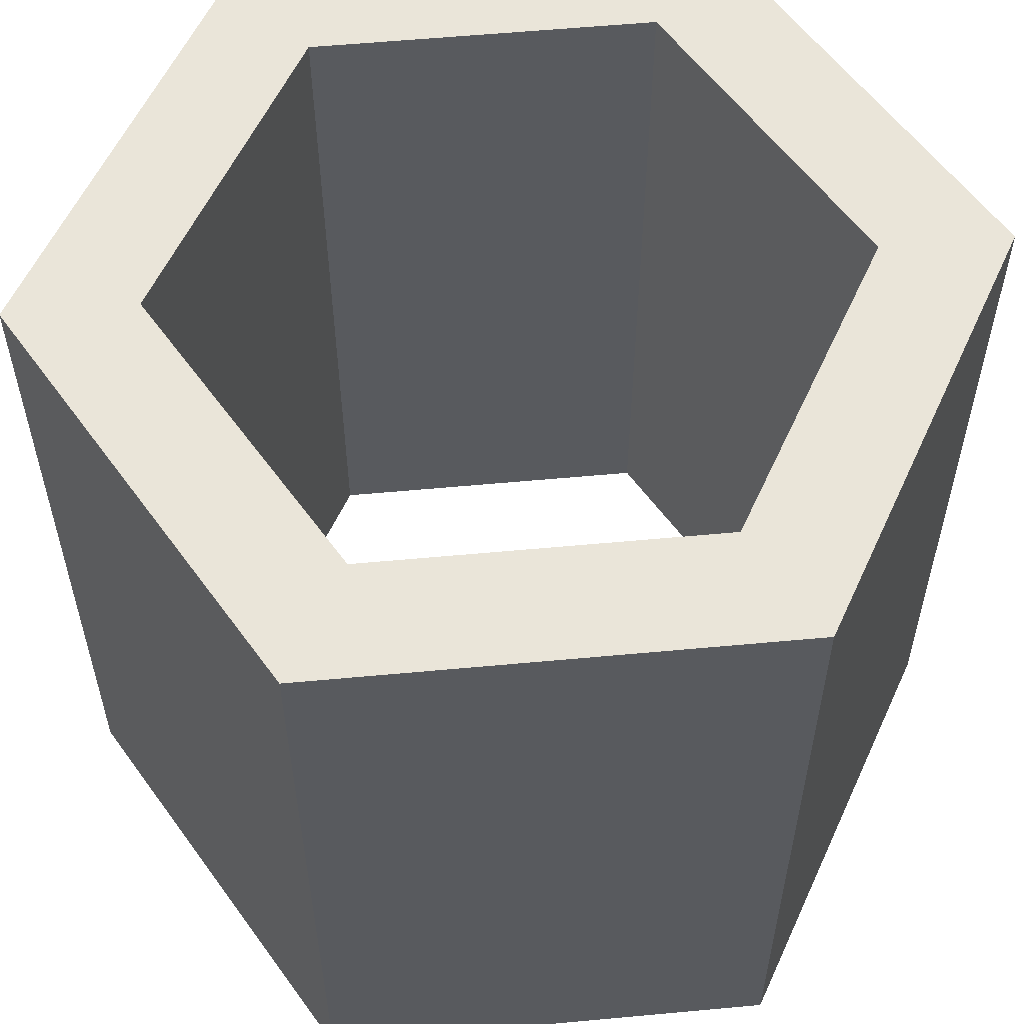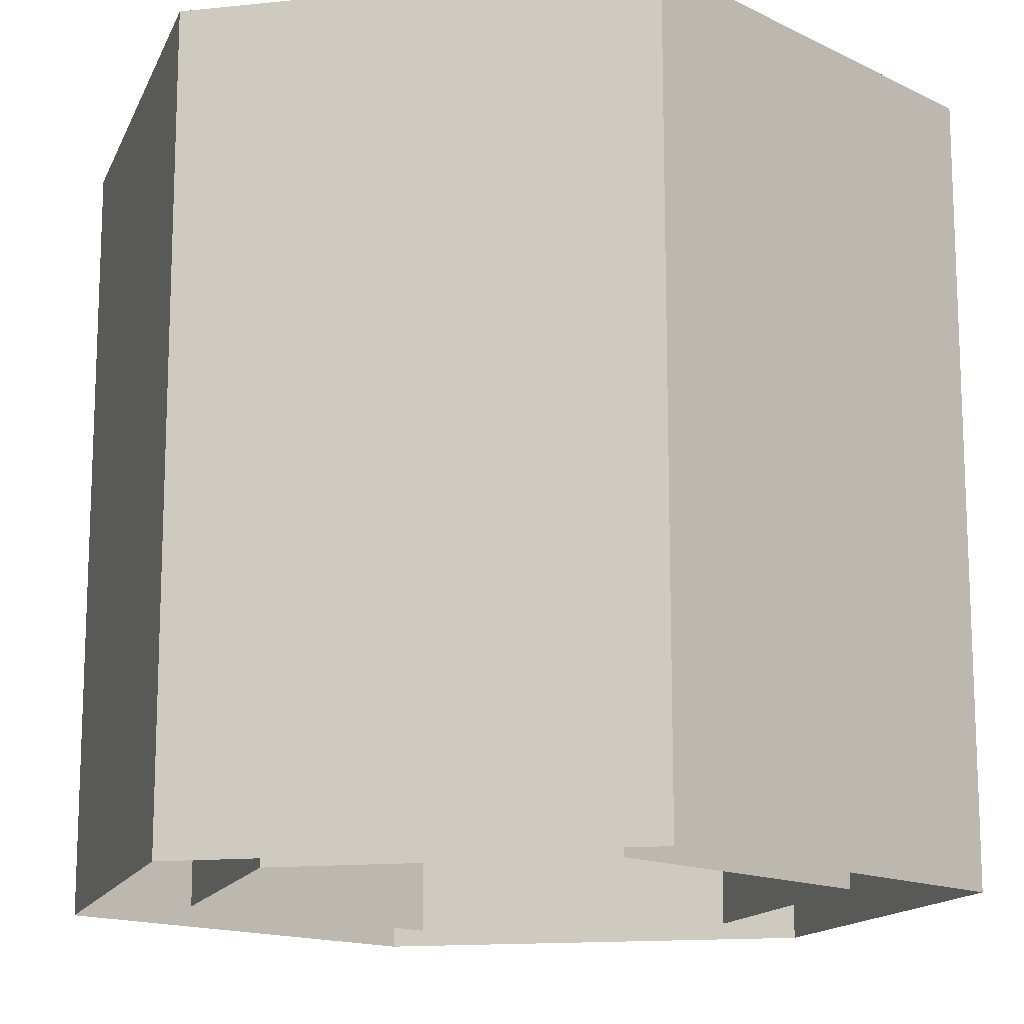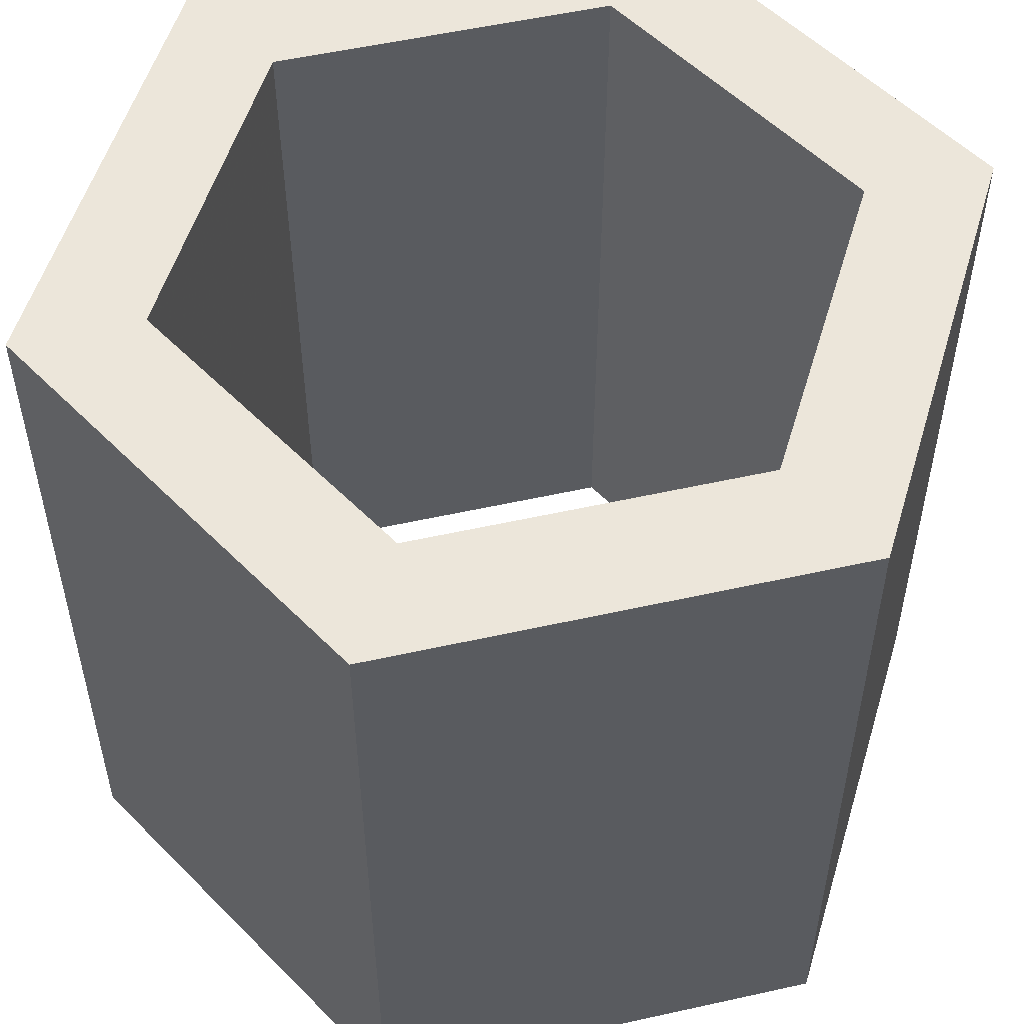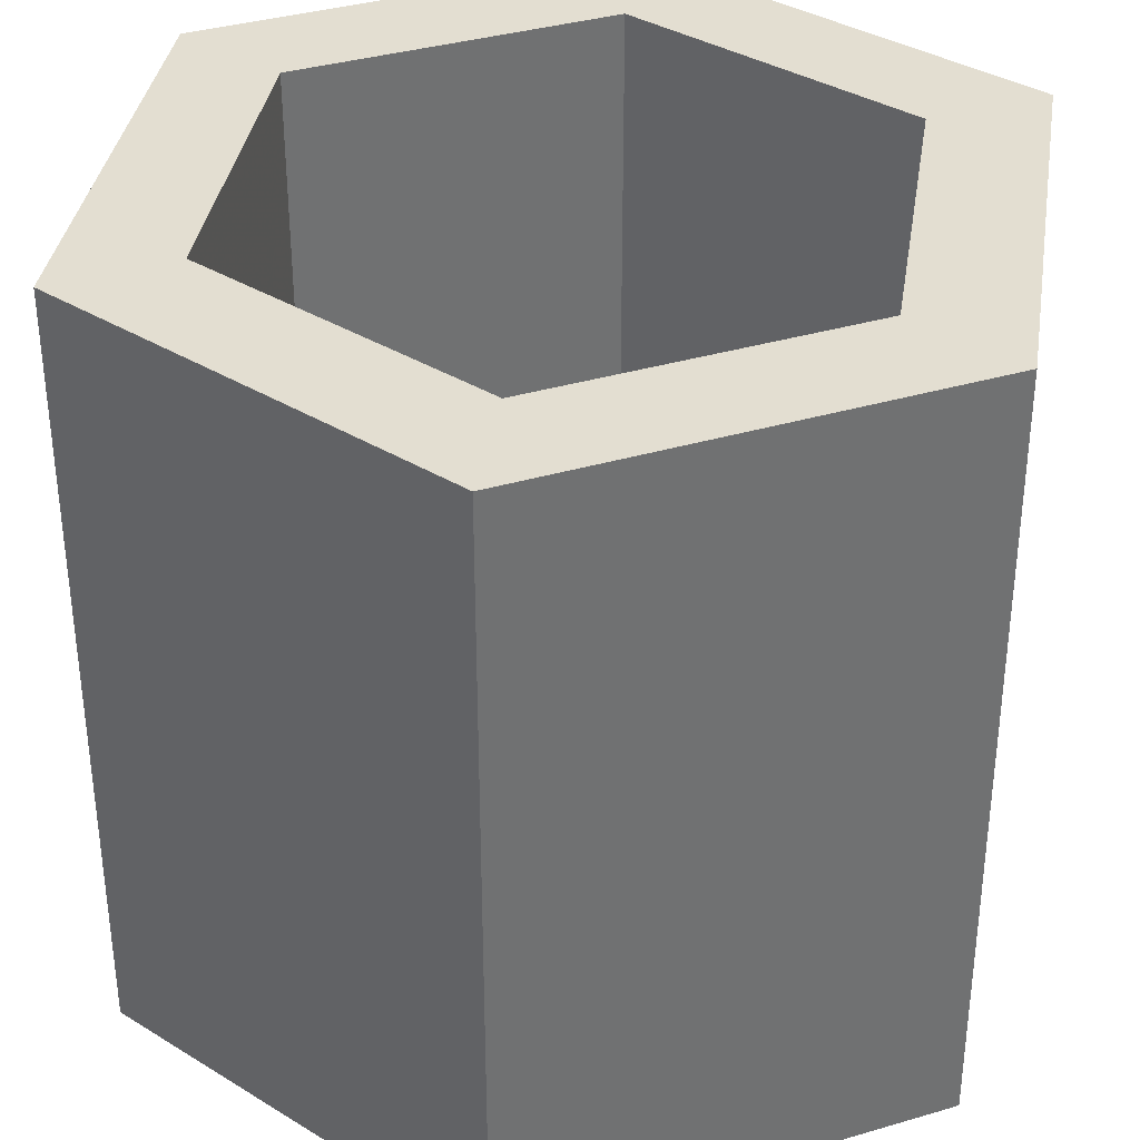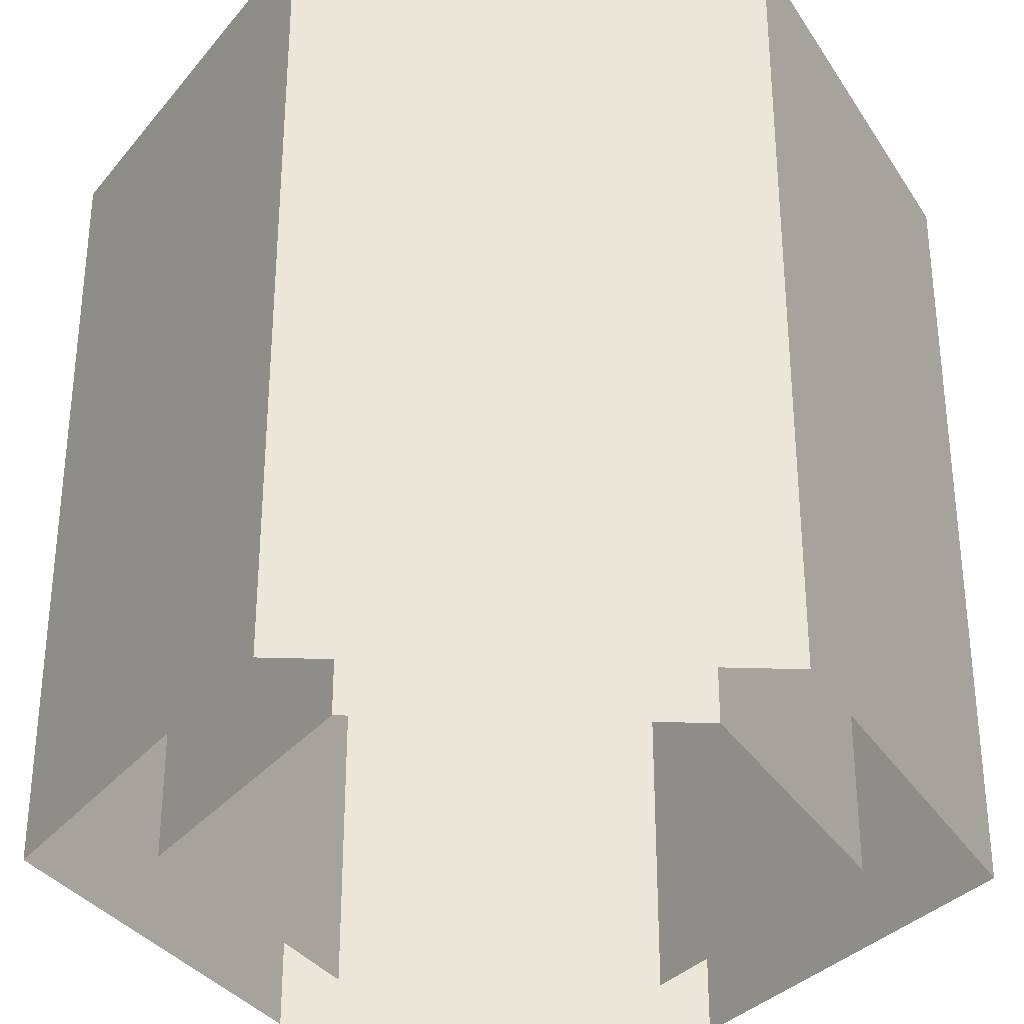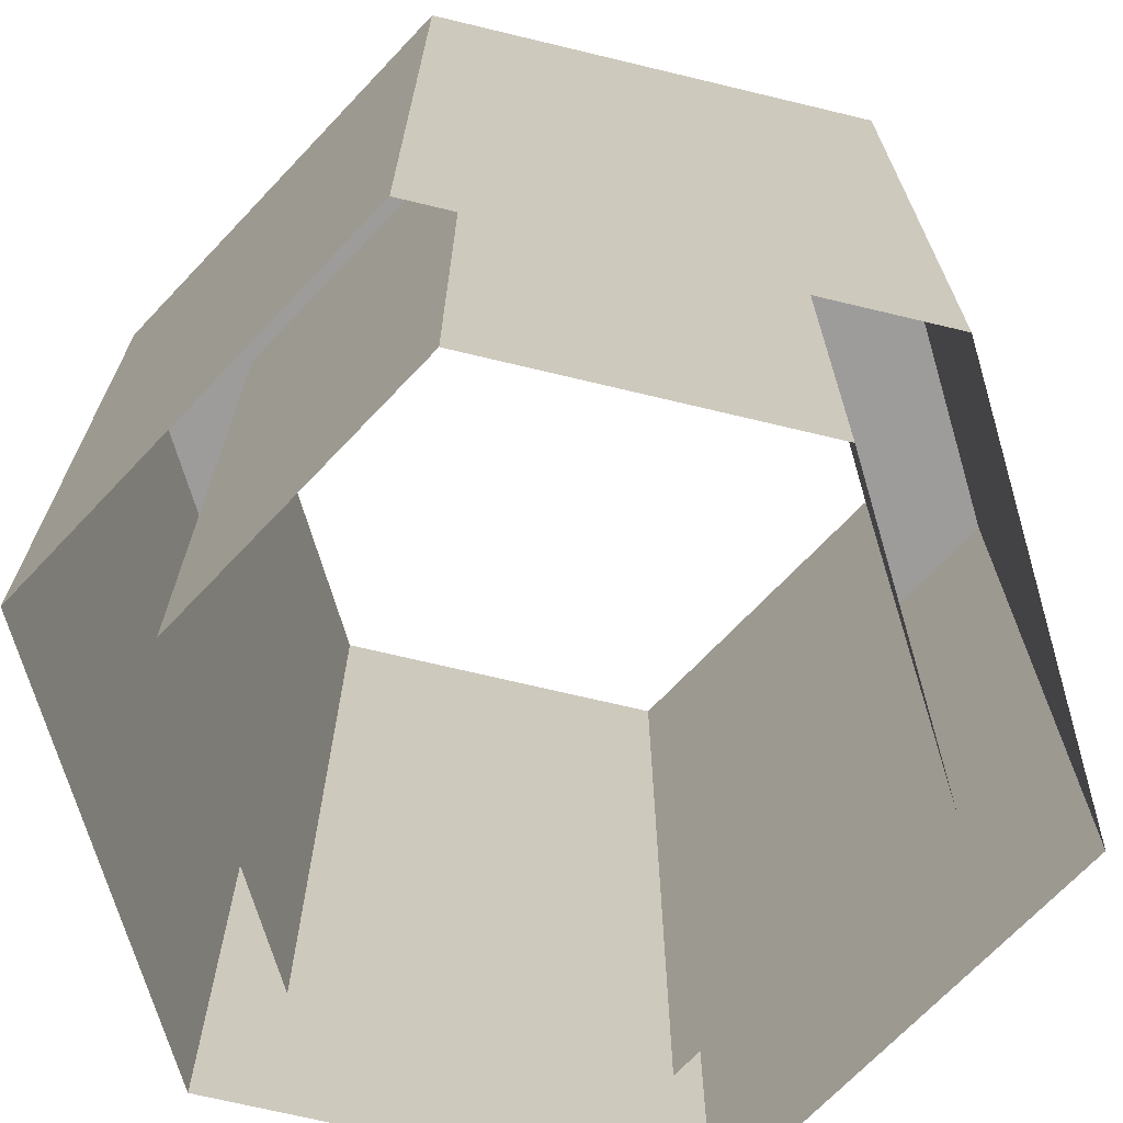
<metadata>
{"format":"obj","ext":"obj","renderer":"f3d","projection":"perspective","resolution":1024,"background":"white","views":[{"elev":57.8,"azim":-155.5,"up":"+Y"},{"elev":-14.4,"azim":42.9,"up":"+Y"},{"elev":54.3,"azim":76.7,"up":"+Y"},{"elev":36.0,"azim":128.8,"up":"+Y"},{"elev":-32.4,"azim":87.5,"up":"+Y"},{"elev":-70.0,"azim":-43.5,"up":"+Y"}]}
</metadata>
<code>
o Circle
v -0 -0.7083 -1.114
v -0.9645 -0.7083 -0.5569
v -0.9645 -0.7083 0.5569
v 0 -0.7083 1.114
v 0.9645 -0.7083 0.5569
v 0.9645 -0.7083 -0.5569
v -0 1.231 -1.114
v -0.9645 1.231 -0.5569
v -0.9645 1.231 0.5569
v 0 1.231 1.114
v 0.9645 1.231 0.5569
v 0.9645 1.231 -0.5569
v 0.7008 -0.6937 0.4046
v 0.7008 1.231 0.4046
v 0 1.231 0.8093
v -0.7008 1.231 0.4046
v -0.7008 1.231 -0.4046
v 0 1.231 -0.8093
v 0.7008 1.231 -0.4046
v 0 -0.6937 0.8093
v -0.7008 -0.6937 0.4046
v -0.7008 -0.6937 -0.4046
v 0 -0.6937 -0.8093
v 0.7008 -0.6937 -0.4046
f 2 3 9 8
f 6 1 7 12
f 1 2 8 7
f 5 6 12 11
f 4 5 11 10
f 3 4 10 9
f 8 9 16 17
f 9 10 15 16
f 10 11 14 15
f 11 12 19 14
f 7 8 17 18
f 12 7 18 19
f 14 19 24 13
f 19 18 23 24
f 16 15 20 21
f 18 17 22 23
f 15 14 13 20
f 17 16 21 22

</code>
